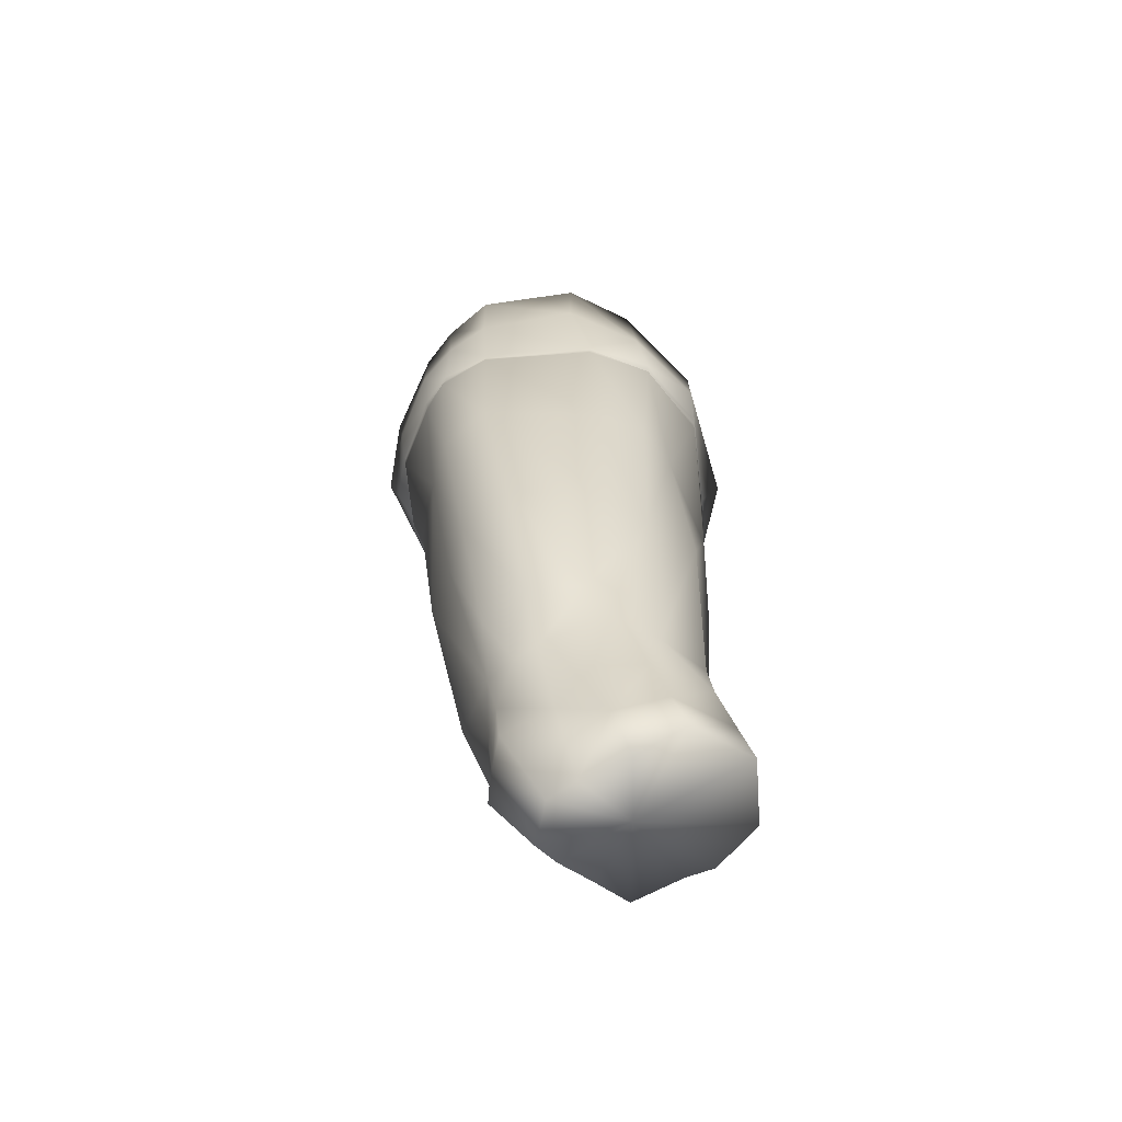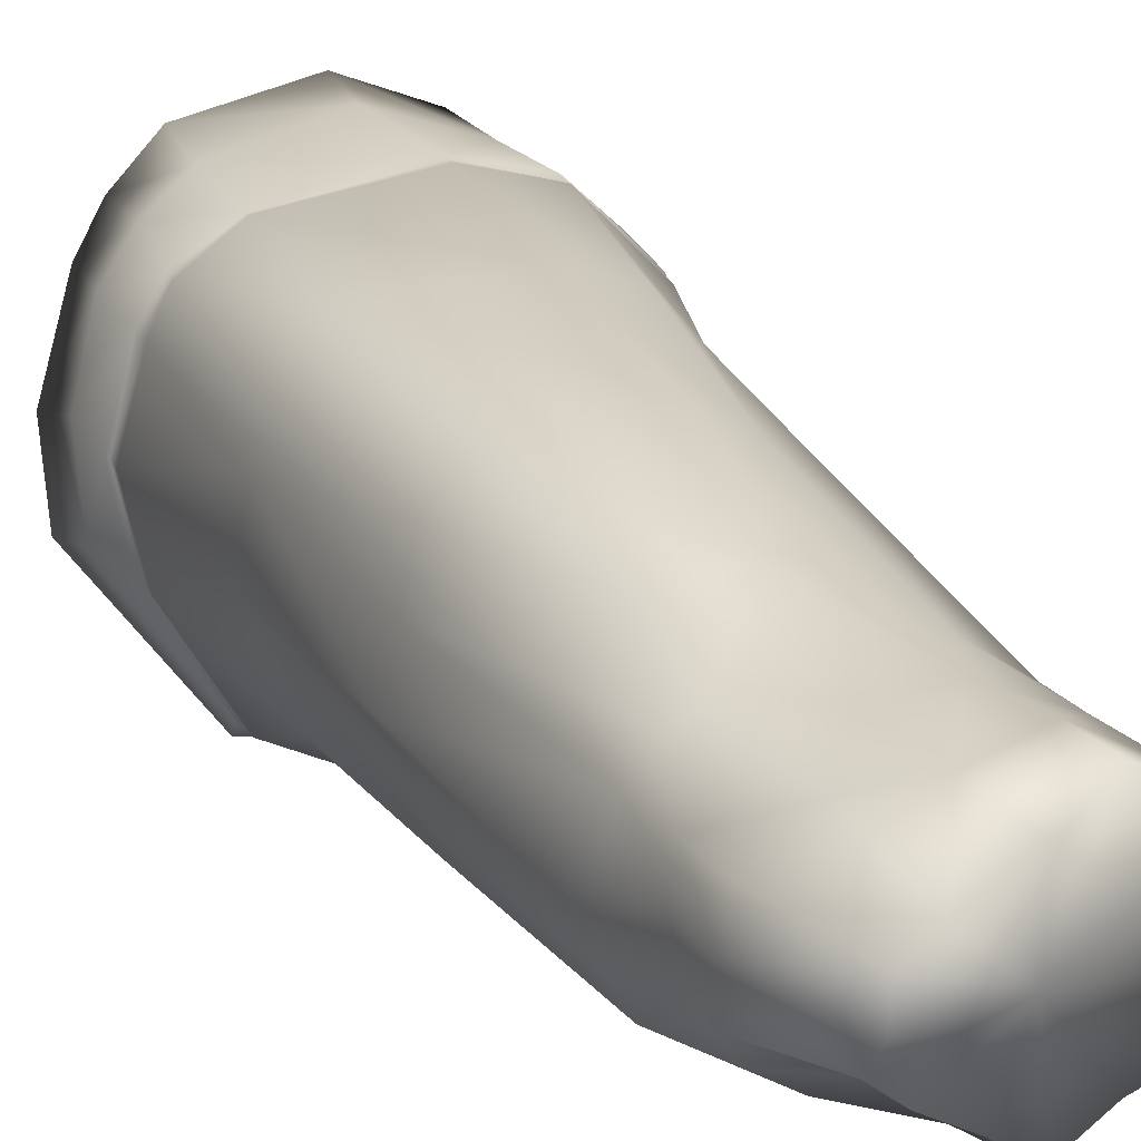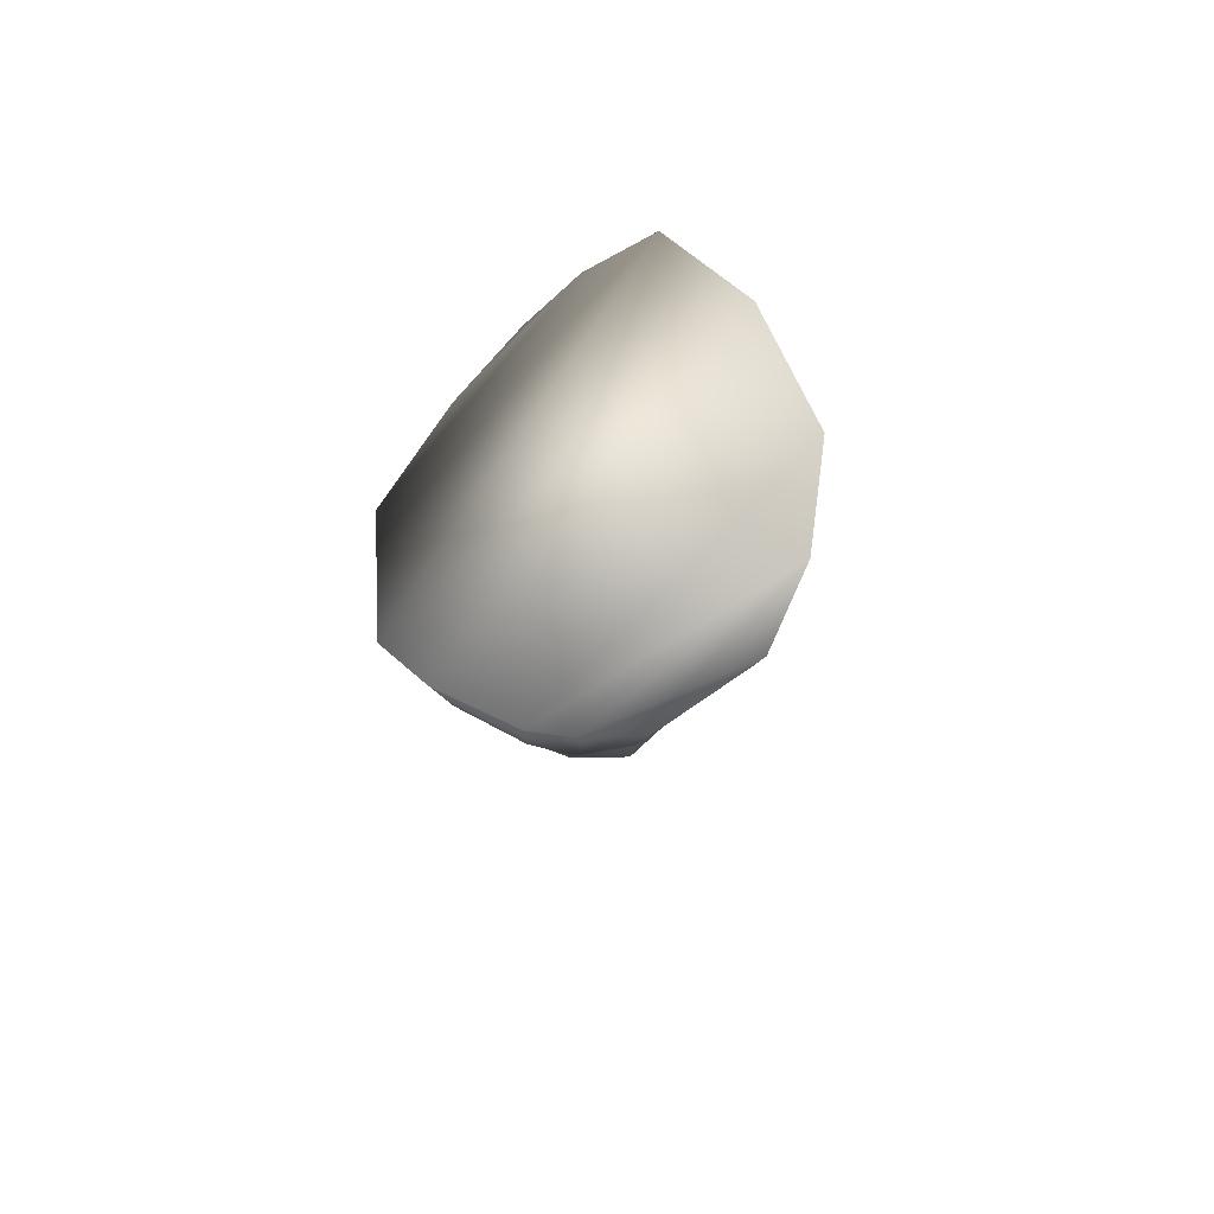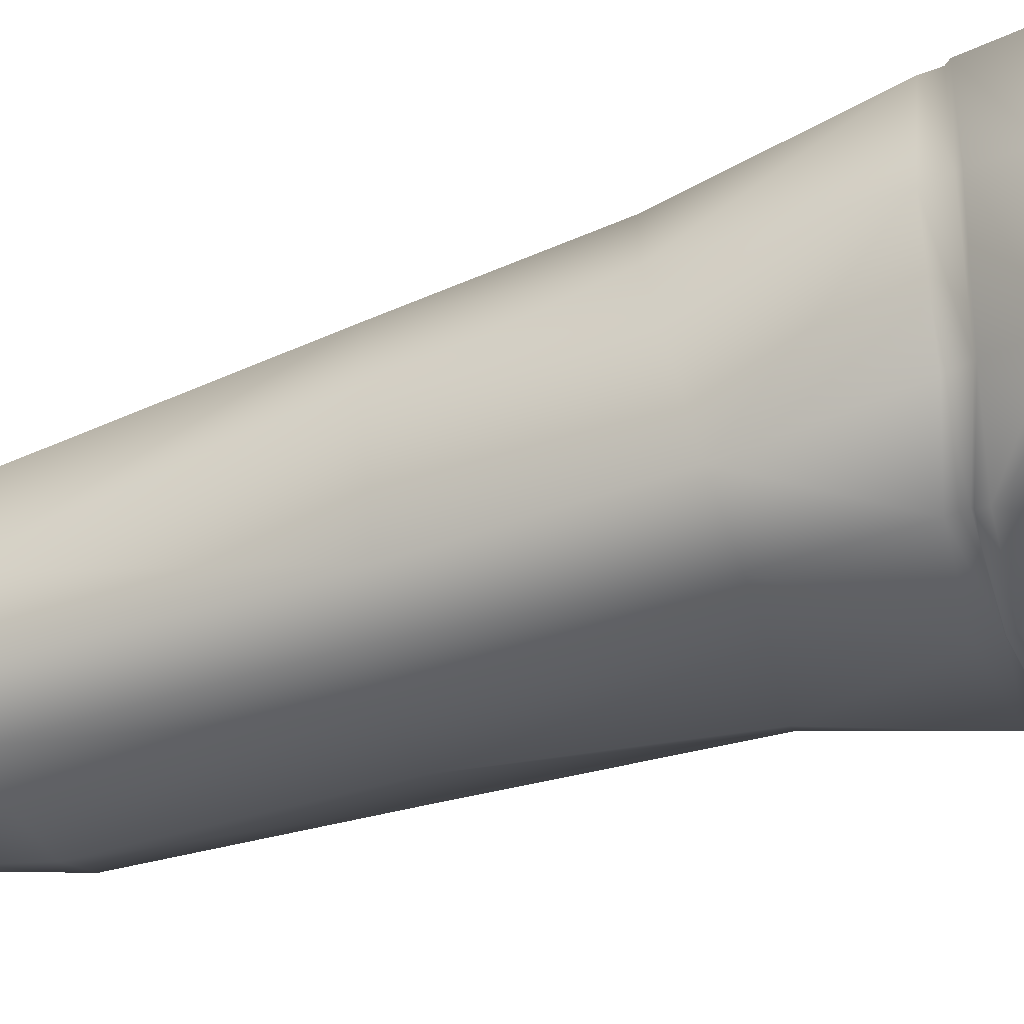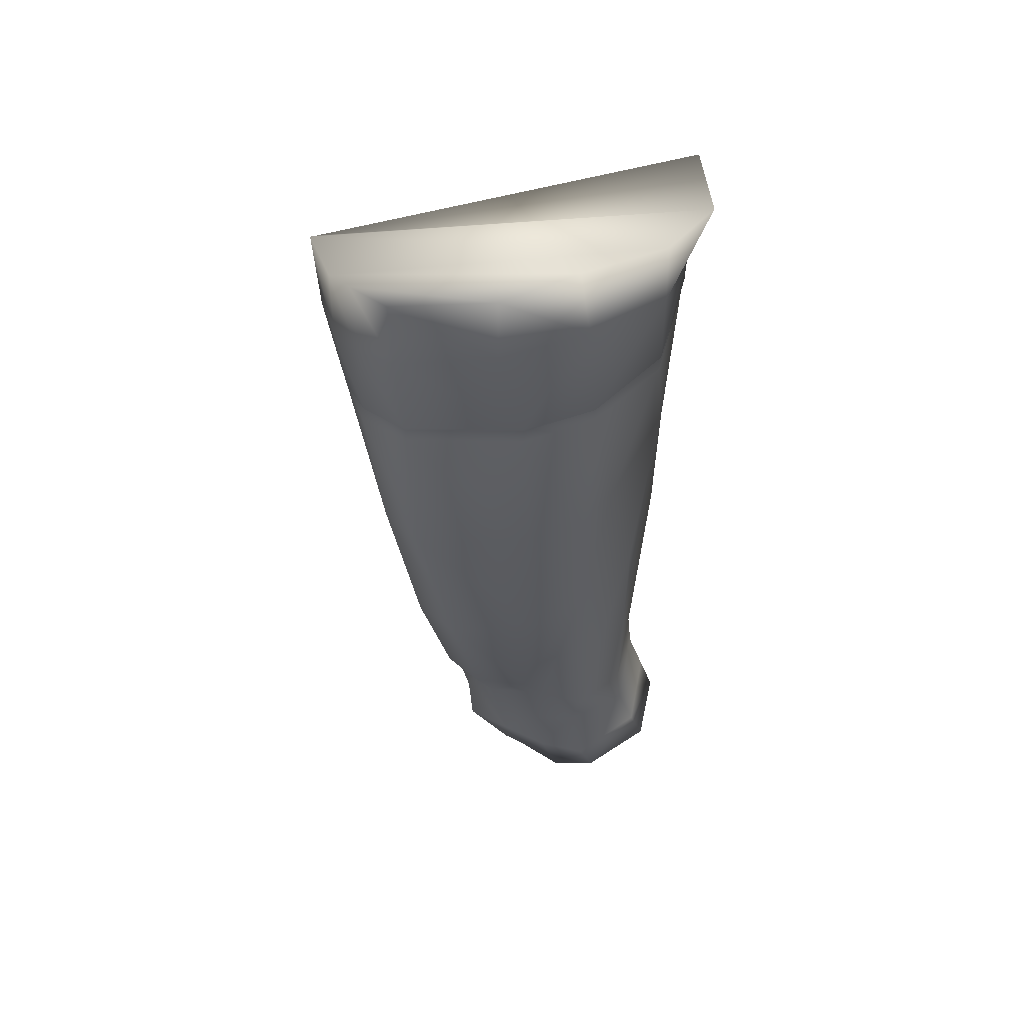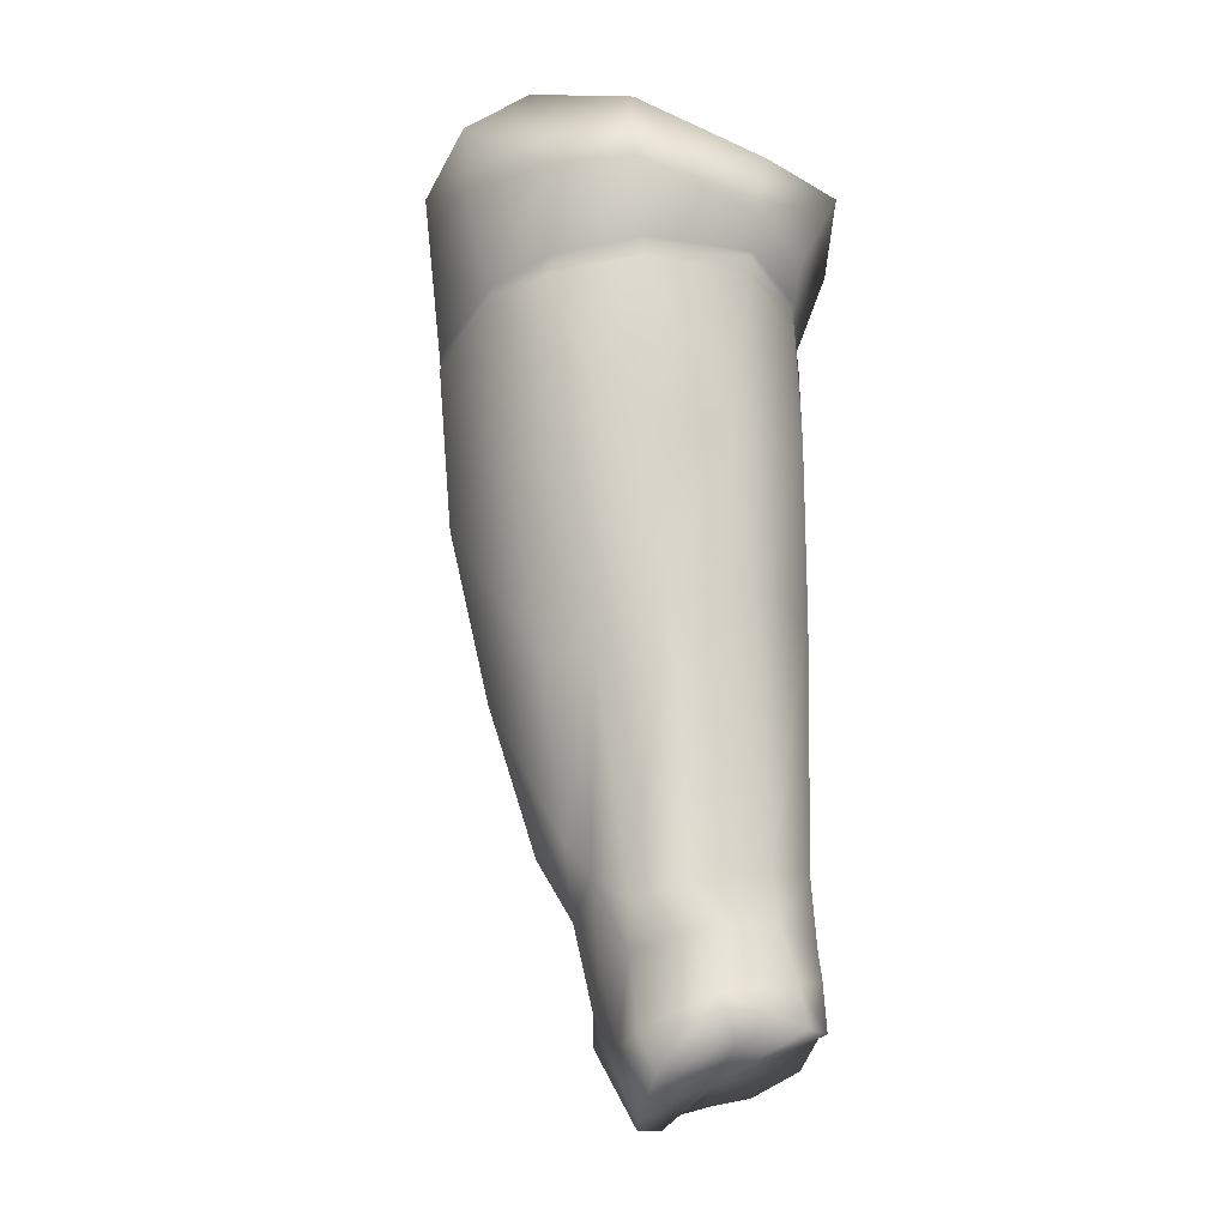
<metadata>
{"format":"obj","ext":"obj","renderer":"f3d","projection":"perspective","resolution":1024,"background":"white","views":[{"elev":-69.6,"azim":172.9,"up":"+Z"},{"elev":15.8,"azim":163.6,"up":"+Y"},{"elev":78.6,"azim":134.8,"up":"+Z"},{"elev":-40.8,"azim":-65.6,"up":"+Y"},{"elev":47.5,"azim":-179.2,"up":"+Z"},{"elev":-19.3,"azim":-127.1,"up":"+Z"}]}
</metadata>
<code>
v -1.163 0.05976 0.8371
v -1.302 0.0625 0.8552
v -1.151 0.02474 0.8287
v -1.326 0.009836 0.8337
v -1.189 0.0918 0.8481
v -1.234 0.1014 0.8591
v -1.173 0.075 0.8439
v -1.266 0.0895 0.8642
v -1.151 -0.001877 0.8079
v -1.321 -0.03261 0.8311
v -1.187 -0.0454 0.7716
v -1.297 -0.04703 0.8083
v -1.271 -0.05207 0.7925
v -1.235 -0.05289 0.7791
v -1.294 -0.03502 0.4805
v -1.305 -0.02782 0.4772
v -1.269 -0.004146 0.4616
v -1.273 -0.04144 0.4678
v -1.258 -0.02902 0.4579
v -1.264 0.02993 0.4463
v -1.245 0.01754 0.4472
v -1.283 0.03876 0.4592
v -1.312 0.02374 0.4697
v -1.318 -0.00678 0.4755
v -1.234 0.009647 0.4446
v -1.234 -0.00282 0.4457
v -1.233 -0.01329 0.4528
v -1.242 -0.02125 0.4558
v -1.271 0.08637 0.83
v -1.234 0.09808 0.8266
v -1.303 0.06276 0.8277
v -1.316 0.009281 0.8134
v -1.301 -0.02949 0.8076
v -1.275 -0.04922 0.7824
v -1.236 -0.05129 0.7749
v -1.244 0.093 0.7812
v -1.244 0.09194 0.7791
v -1.274 0.08557 0.7859
v -1.274 0.08304 0.7843
v -1.303 0.05853 0.7915
v -1.302 0.05752 0.7897
v -1.315 0.01039 0.7948
v -1.314 0.01099 0.7928
v -1.298 -0.02835 0.7889
v -1.297 -0.02742 0.7879
v -1.276 -0.0489 0.7788
v -1.275 -0.0479 0.778
v -1.236 -0.05184 0.7718
v -1.236 -0.05209 0.7722
v -1.156 -0.000471 0.7903
v -1.188 -0.04112 0.771
v -1.155 0.03085 0.796
v -1.163 0.05988 0.8029
v -1.19 0.08767 0.8131
v -1.175 0.07547 0.8078
v -1.165 -0.003847 0.7708
v -1.189 -0.04182 0.7683
v -1.166 -0.003757 0.7698
v -1.19 -0.0416 0.7681
v -1.158 0.02715 0.7704
v -1.159 0.02696 0.7692
v -1.166 0.05643 0.771
v -1.167 0.05602 0.7693
v -1.193 0.08421 0.7727
v -1.174 0.0712 0.7711
v -1.193 0.08328 0.7703
v -1.175 0.0701 0.7695
v -1.297 -0.02846 0.7802
v -1.276 -0.04909 0.772
v -1.19 -0.0429 0.7621
v -1.237 -0.05307 0.765
v -1.167 -0.005314 0.7624
v -1.159 0.02598 0.7626
v -1.167 0.05567 0.7626
v -1.193 0.08403 0.7651
v -1.173 0.06964 0.7626
v -1.244 0.09221 0.7732
v -1.275 0.08457 0.7783
v -1.303 0.057 0.7834
v -1.314 0.01043 0.7839
v -1.295 -0.03263 0.7258
v -1.295 -0.03285 0.6465
v -1.272 -0.04504 0.7251
v -1.281 -0.04231 0.6347
v -1.249 -0.04684 0.7214
v -1.261 -0.04497 0.633
v -1.21 -0.039 0.7117
v -1.228 -0.03947 0.6273
v -1.191 -0.02539 0.7066
v -1.196 0.07876 0.6917
v -1.179 0.06075 0.6924
v -1.21 0.06737 0.614
v -1.192 0.05023 0.6104
v -1.247 0.08186 0.6986
v -1.252 0.06984 0.6222
v -1.271 0.07548 0.7031
v -1.272 0.05861 0.6237
v -1.286 0.05943 0.7082
v -1.309 0.01834 0.7177
v -1.308 0.006886 0.6486
v -1.22 0.04926 0.55
v -1.205 0.03347 0.5471
v -1.189 0.02992 0.611
v -1.184 0.01029 0.6078
v -1.209 0.01844 0.5241
v -1.202 -0.006757 0.5282
v -1.216 -0.03154 0.5327
v -1.199 -0.02499 0.6165
v -1.242 -0.04701 0.538
v -1.263 -0.04528 0.5368
v -1.282 -0.0409 0.5401
v -1.296 -0.02901 0.5397
v -1.302 -0.003141 0.5378
v -1.297 0.04088 0.6424
v -1.296 0.03107 0.5298
v -1.275 0.04437 0.5247
v -1.245 0.05308 0.5511
v -1.255 0.04798 0.5372
v -1.283 -0.04058 0.523
v -1.297 -0.03054 0.5114
v -1.288 -0.03766 0.5005
v -1.3 -0.02972 0.4985
v -1.265 -0.04582 0.5204
v -1.265 -0.04273 0.4951
v -1.244 -0.04277 0.5154
v -1.253 -0.02974 0.4879
v -1.227 -0.0302 0.5041
v -1.239 -0.0236 0.485
v -1.212 0.003539 0.5045
v -1.215 -0.01337 0.4967
v -1.215 0.001415 0.4798
v -1.215 -0.01309 0.4809
v -1.214 0.01665 0.5034
v -1.216 0.01713 0.4782
v -1.219 0.02814 0.5263
v -1.235 0.02982 0.4805
v -1.227 0.03615 0.5244
v -1.249 0.03901 0.503
v -1.256 0.03501 0.4726
v -1.271 0.0414 0.5055
v -1.277 0.04213 0.4754
v -1.298 0.03023 0.5114
v -1.305 0.02693 0.4874
v -1.304 -0.004471 0.5179
v -1.312 -0.007488 0.4931
v -1.176 0.04058 0.692
v -1.173 0.01276 0.6982
f 1 2 3
f 2 4 3
f 5 6 7
f 6 8 7
f 3 4 9
f 4 10 9
f 9 10 11
f 10 12 11
f 8 1 7
f 2 1 8
f 13 14 12
f 14 11 12
f 15 16 17
f 18 15 17
f 19 18 17
f 20 21 17
f 22 20 17
f 23 22 17
f 24 23 17
f 16 24 17
f 21 25 17
f 25 26 17
f 26 27 17
f 27 28 17
f 28 19 17
f 8 6 29
f 6 30 29
f 8 29 2
f 29 31 2
f 2 31 4
f 31 32 4
f 4 32 10
f 32 33 10
f 10 33 12
f 34 35 13
f 35 14 13
f 36 37 38
f 37 39 38
f 38 39 40
f 39 41 40
f 42 40 43
f 40 41 43
f 44 42 45
f 42 43 45
f 44 45 46
f 45 47 46
f 48 49 47
f 49 46 47
f 33 34 12
f 34 13 12
f 33 44 34
f 44 46 34
f 32 42 33
f 42 44 33
f 31 40 32
f 40 42 32
f 29 38 31
f 38 40 31
f 30 36 29
f 36 38 29
f 34 46 35
f 46 49 35
f 9 11 50
f 11 51 50
f 3 9 52
f 9 50 52
f 1 3 53
f 3 52 53
f 5 7 54
f 7 55 54
f 6 5 30
f 5 54 30
f 14 35 11
f 35 51 11
f 56 57 58
f 57 59 58
f 60 56 61
f 56 58 61
f 60 61 62
f 61 63 62
f 64 65 66
f 65 67 66
f 64 66 36
f 66 37 36
f 57 49 59
f 49 48 59
f 65 62 67
f 62 63 67
f 7 1 55
f 1 53 55
f 30 54 36
f 54 64 36
f 54 55 64
f 55 65 64
f 55 53 65
f 53 62 65
f 53 52 62
f 52 60 62
f 52 50 60
f 50 56 60
f 57 56 51
f 51 56 50
f 51 35 57
f 35 49 57
f 45 68 47
f 68 69 47
f 59 48 70
f 48 71 70
f 58 59 72
f 59 70 72
f 61 58 73
f 58 72 73
f 63 61 74
f 61 73 74
f 66 67 75
f 67 76 75
f 37 66 77
f 66 75 77
f 39 37 78
f 37 77 78
f 41 39 79
f 39 78 79
f 41 79 43
f 79 80 43
f 43 80 45
f 80 68 45
f 47 69 48
f 69 71 48
f 81 82 83
f 82 84 83
f 85 83 86
f 83 84 86
f 87 85 88
f 85 86 88
f 87 88 89
f 90 91 92
f 91 93 92
f 94 90 95
f 90 92 95
f 96 94 97
f 94 95 97
f 96 97 98
f 99 100 81
f 100 82 81
f 92 93 101
f 93 102 101
f 103 104 105
f 104 106 105
f 107 106 108
f 106 104 108
f 88 86 109
f 86 110 109
f 84 111 86
f 111 110 86
f 82 112 84
f 112 111 84
f 100 113 82
f 113 112 82
f 100 114 113
f 114 115 113
f 116 115 114
f 95 117 97
f 117 118 97
f 95 92 117
f 92 101 117
f 119 120 121
f 120 122 121
f 123 119 124
f 119 121 124
f 123 124 125
f 124 126 125
f 125 126 127
f 126 128 127
f 129 130 131
f 130 132 131
f 129 131 133
f 131 134 133
f 135 133 136
f 133 134 136
f 137 136 138
f 136 139 138
f 138 139 140
f 139 141 140
f 140 141 142
f 141 143 142
f 142 143 144
f 143 145 144
f 120 144 122
f 144 145 122
f 79 78 98
f 78 96 98
f 78 77 96
f 77 94 96
f 77 75 94
f 75 90 94
f 75 76 90
f 76 91 90
f 74 73 146
f 73 147 146
f 73 72 147
f 72 89 147
f 72 70 89
f 70 87 89
f 70 71 87
f 71 85 87
f 69 83 71
f 83 85 71
f 68 81 69
f 81 83 69
f 68 80 81
f 80 99 81
f 80 79 99
f 79 98 99
f 88 108 89
f 108 147 89
f 88 109 108
f 109 107 108
f 127 107 125
f 109 125 107
f 109 110 125
f 110 123 125
f 111 119 110
f 119 123 110
f 111 112 119
f 112 120 119
f 113 144 112
f 144 120 112
f 113 115 144
f 115 142 144
f 115 116 142
f 116 140 142
f 138 140 118
f 140 116 118
f 138 118 137
f 118 117 137
f 102 135 101
f 135 137 101
f 129 133 105
f 136 21 139
f 21 20 139
f 134 25 136
f 25 21 136
f 134 131 25
f 131 26 25
f 132 27 131
f 27 26 131
f 126 19 128
f 19 28 128
f 124 18 126
f 18 19 126
f 124 121 18
f 121 15 18
f 121 122 15
f 122 16 15
f 122 145 16
f 145 24 16
f 145 143 24
f 143 23 24
f 141 22 143
f 22 23 143
f 141 139 22
f 139 20 22
f 130 129 106
f 129 105 106
f 101 137 117
f 114 97 116
f 97 118 116
f 114 100 99
f 97 114 98
f 114 99 98
f 102 105 135
f 105 133 135
f 93 103 102
f 103 105 102
f 91 146 93
f 146 103 93
f 76 74 91
f 74 146 91
f 67 63 76
f 63 74 76
f 135 136 137
f 108 104 147
f 104 146 147
f 127 130 107
f 130 106 107
f 127 128 130
f 128 132 130
f 28 27 128
f 27 132 128
f 104 103 146

</code>
